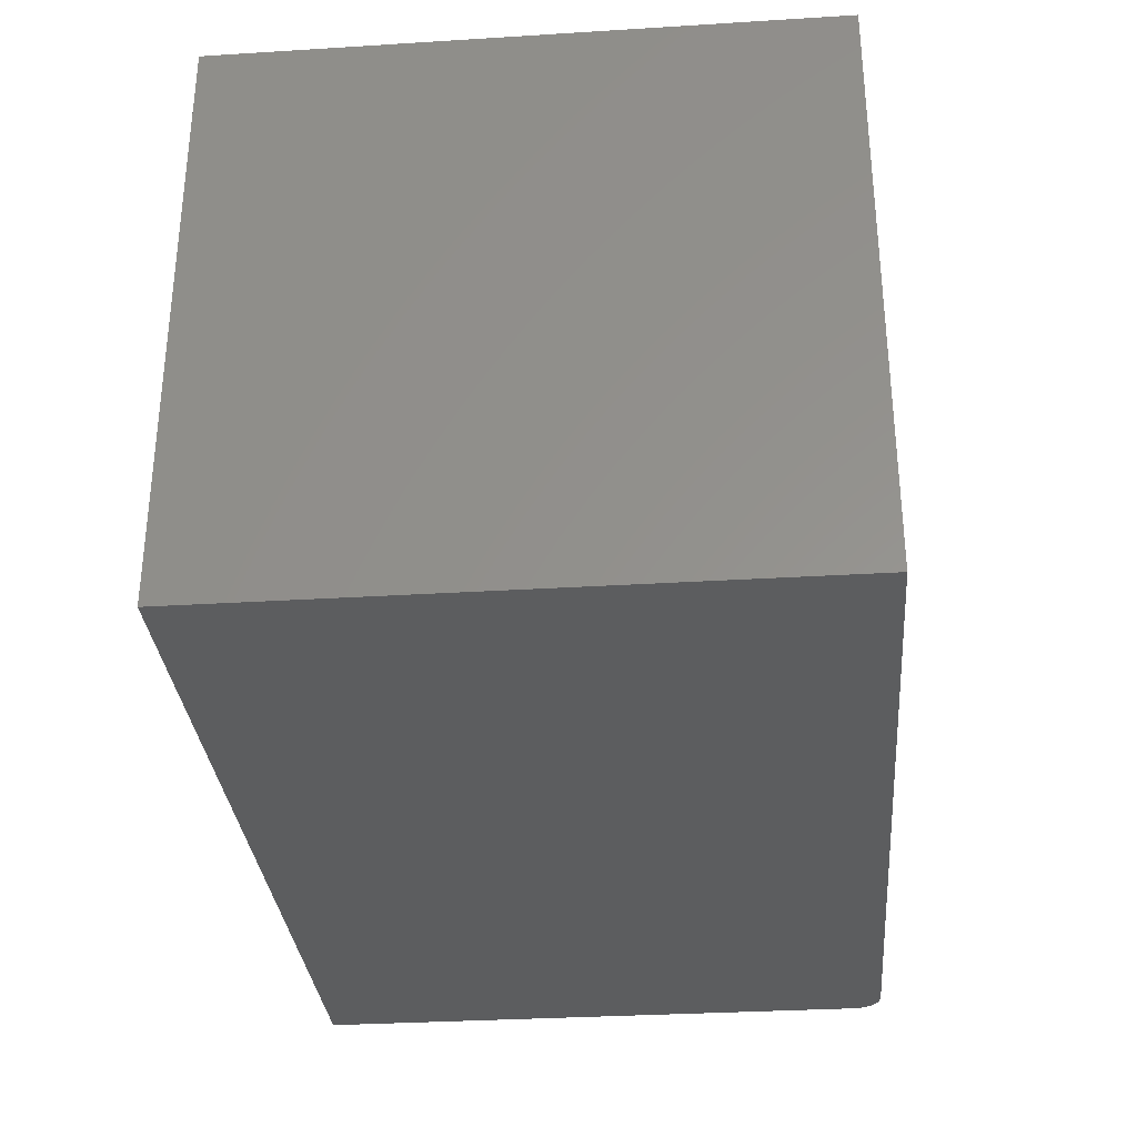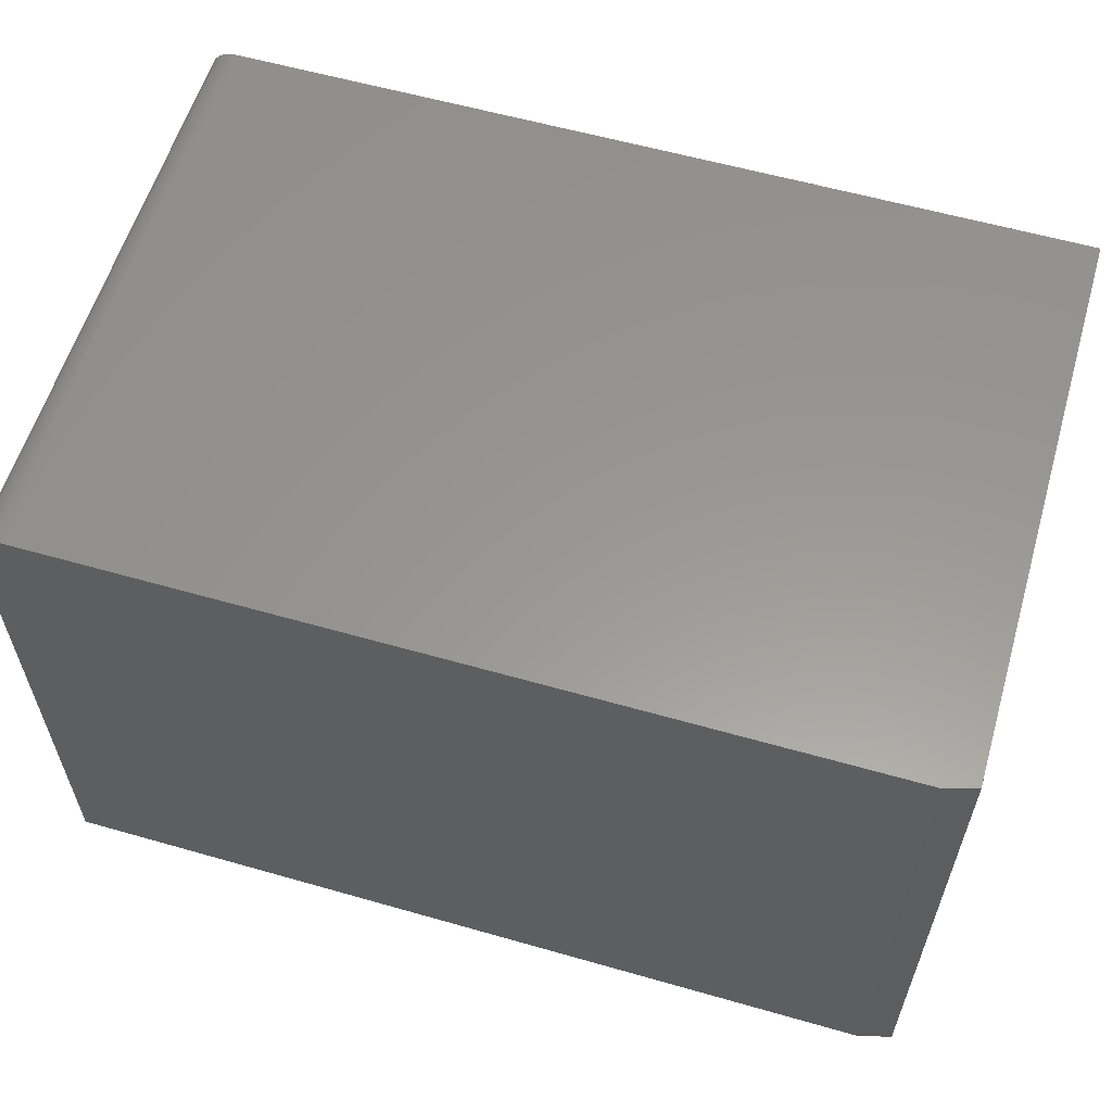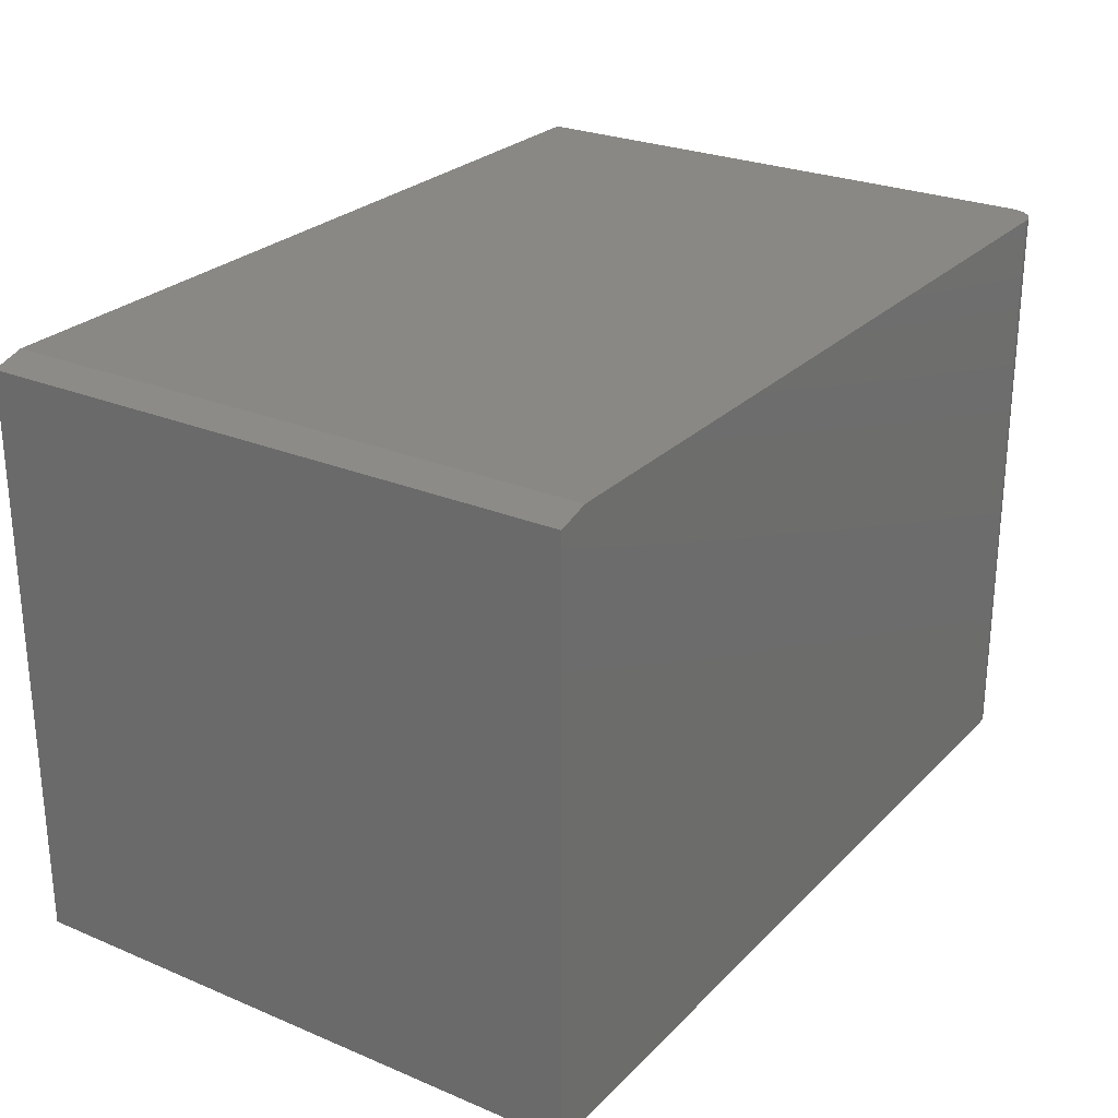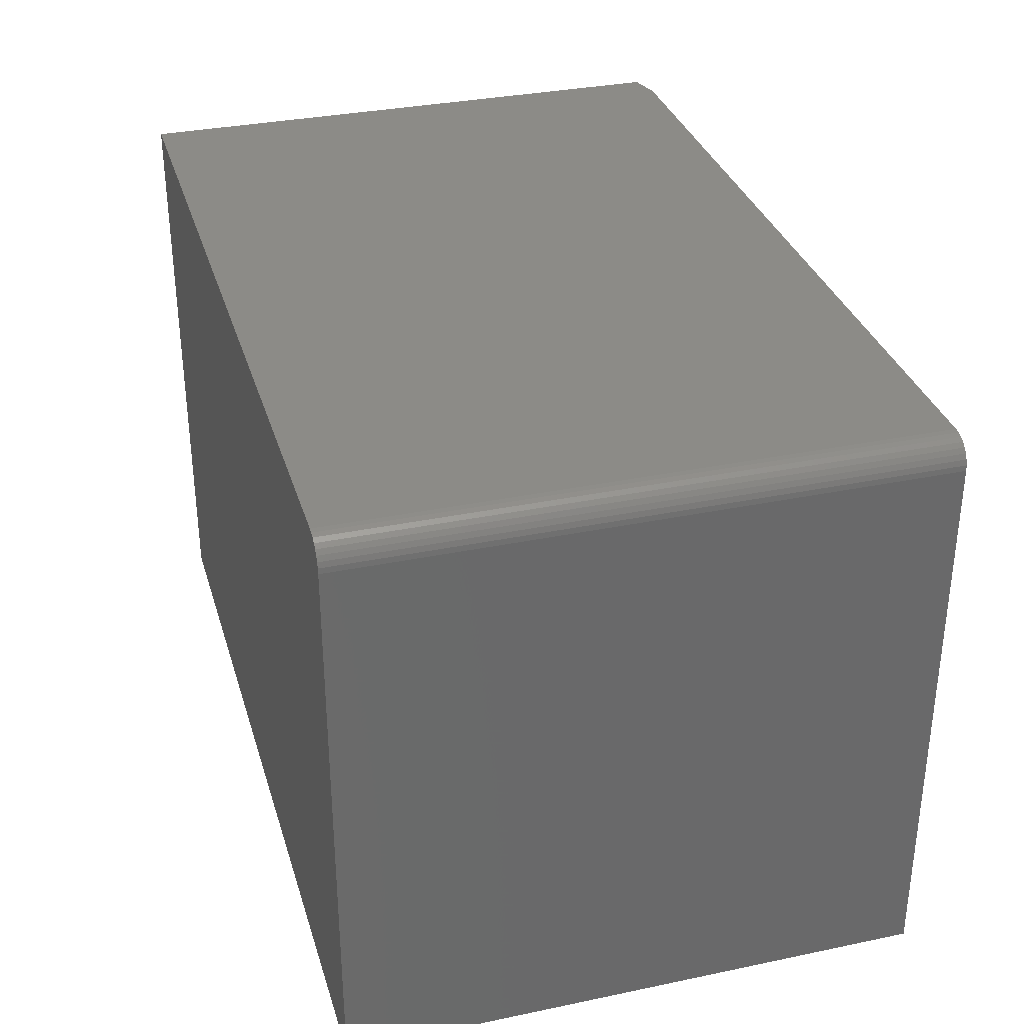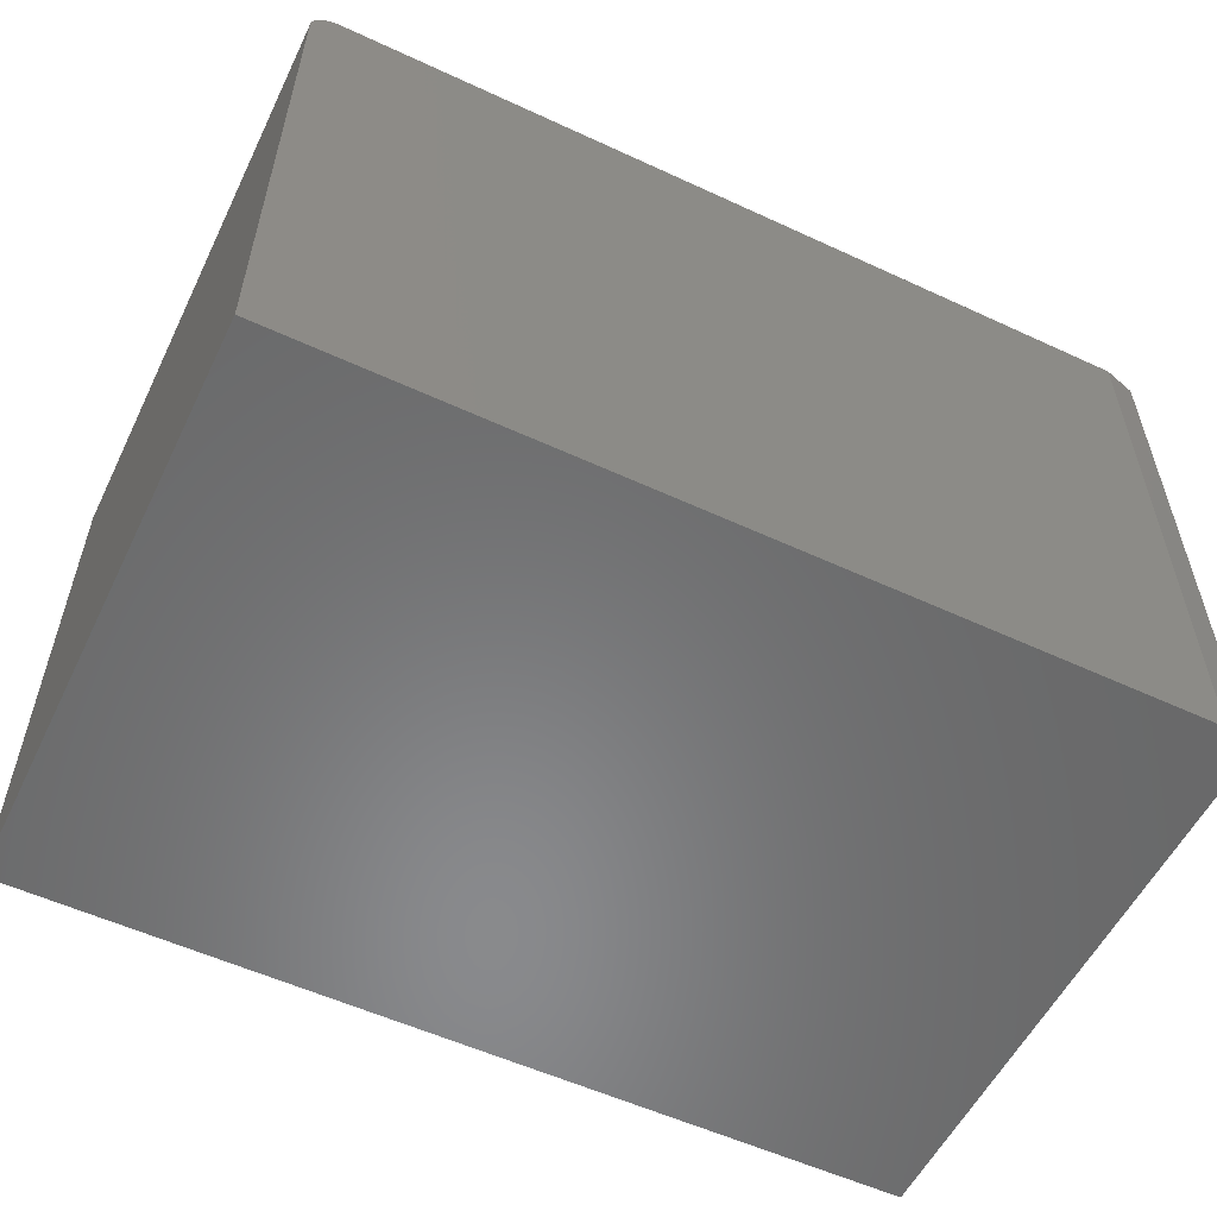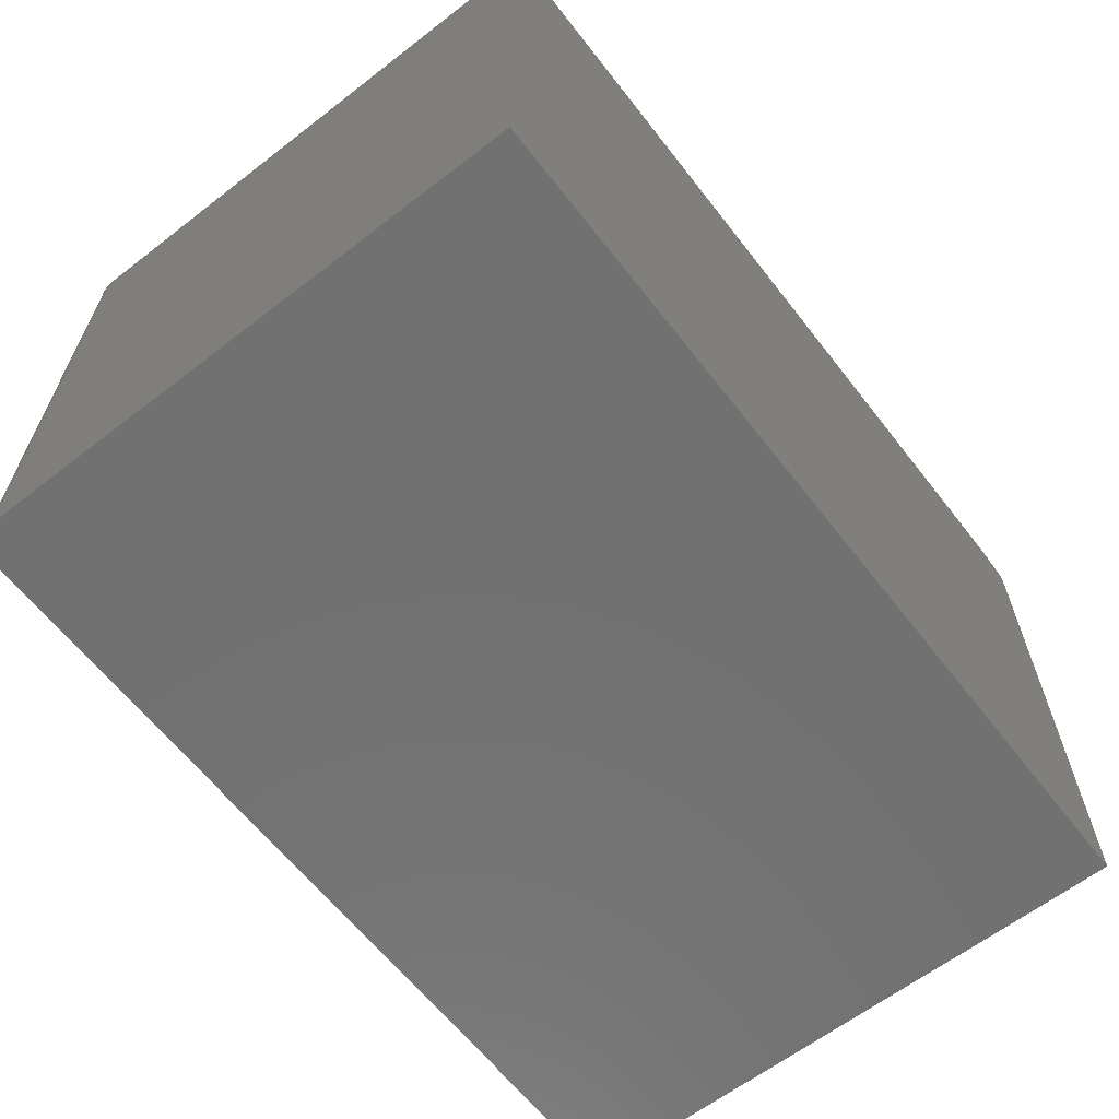
<metadata>
{"format":"stl","ext":"stl","renderer":"f3d","projection":"perspective","resolution":1024,"background":"white","views":[{"elev":-31.9,"azim":95.0,"up":"+Z"},{"elev":58.9,"azim":16.4,"up":"+Y"},{"elev":26.1,"azim":123.5,"up":"+Z"},{"elev":33.0,"azim":-106.0,"up":"+Y"},{"elev":-55.8,"azim":-25.9,"up":"+Y"},{"elev":-63.1,"azim":-52.1,"up":"+Z"}]}
</metadata>
<code>
# stl→obj: 26 verts, 48 faces
v 0.6953 0.5 0.4947
v 0.75 0.5 0.4791
v -0.7031 0.5 0.4947
v 0.75 0.5 -0.5
v -0.7031 0.5 -0.5
v -0.75 0.4531 0.4947
v -0.7464 0.4711 0.4947
v -0.7491 0.4623 0.4947
v -0.75 -0.5 0.4947
v 0.6953 -0.5 0.4947
v -0.7123 0.4991 0.4947
v -0.7211 0.4964 0.4947
v -0.7292 0.4921 0.4947
v -0.7363 0.4863 0.4947
v -0.7421 0.4792 0.4947
v -0.75 -0.5 -0.5
v 0.75 -0.5 -0.5
v 0.75 -0.5 0.4791
v -0.75 0.4531 -0.5
v -0.7464 0.4711 -0.5
v -0.7491 0.4623 -0.5
v -0.7363 0.4863 -0.5
v -0.7292 0.4921 -0.5
v -0.7211 0.4964 -0.5
v -0.7123 0.4991 -0.5
v -0.7421 0.4792 -0.5
f 1 2 3
f 3 2 4
f 3 4 5
f 6 7 8
f 9 10 1
f 9 1 3
f 9 3 11
f 9 11 12
f 9 12 13
f 9 13 14
f 9 14 15
f 9 15 7
f 9 7 6
f 16 17 9
f 9 17 18
f 9 18 10
f 4 2 17
f 17 2 18
f 18 2 10
f 10 2 1
f 6 19 9
f 9 19 16
f 19 20 16
f 19 21 20
f 22 23 24
f 17 16 25
f 17 25 5
f 17 5 4
f 25 16 20
f 25 20 26
f 25 26 22
f 25 22 24
f 3 5 11
f 11 5 25
f 11 25 12
f 12 25 24
f 12 24 13
f 13 24 23
f 13 23 14
f 14 23 22
f 14 22 15
f 15 22 26
f 15 26 7
f 7 26 20
f 7 20 8
f 8 20 21
f 8 21 6
f 6 21 19

</code>
